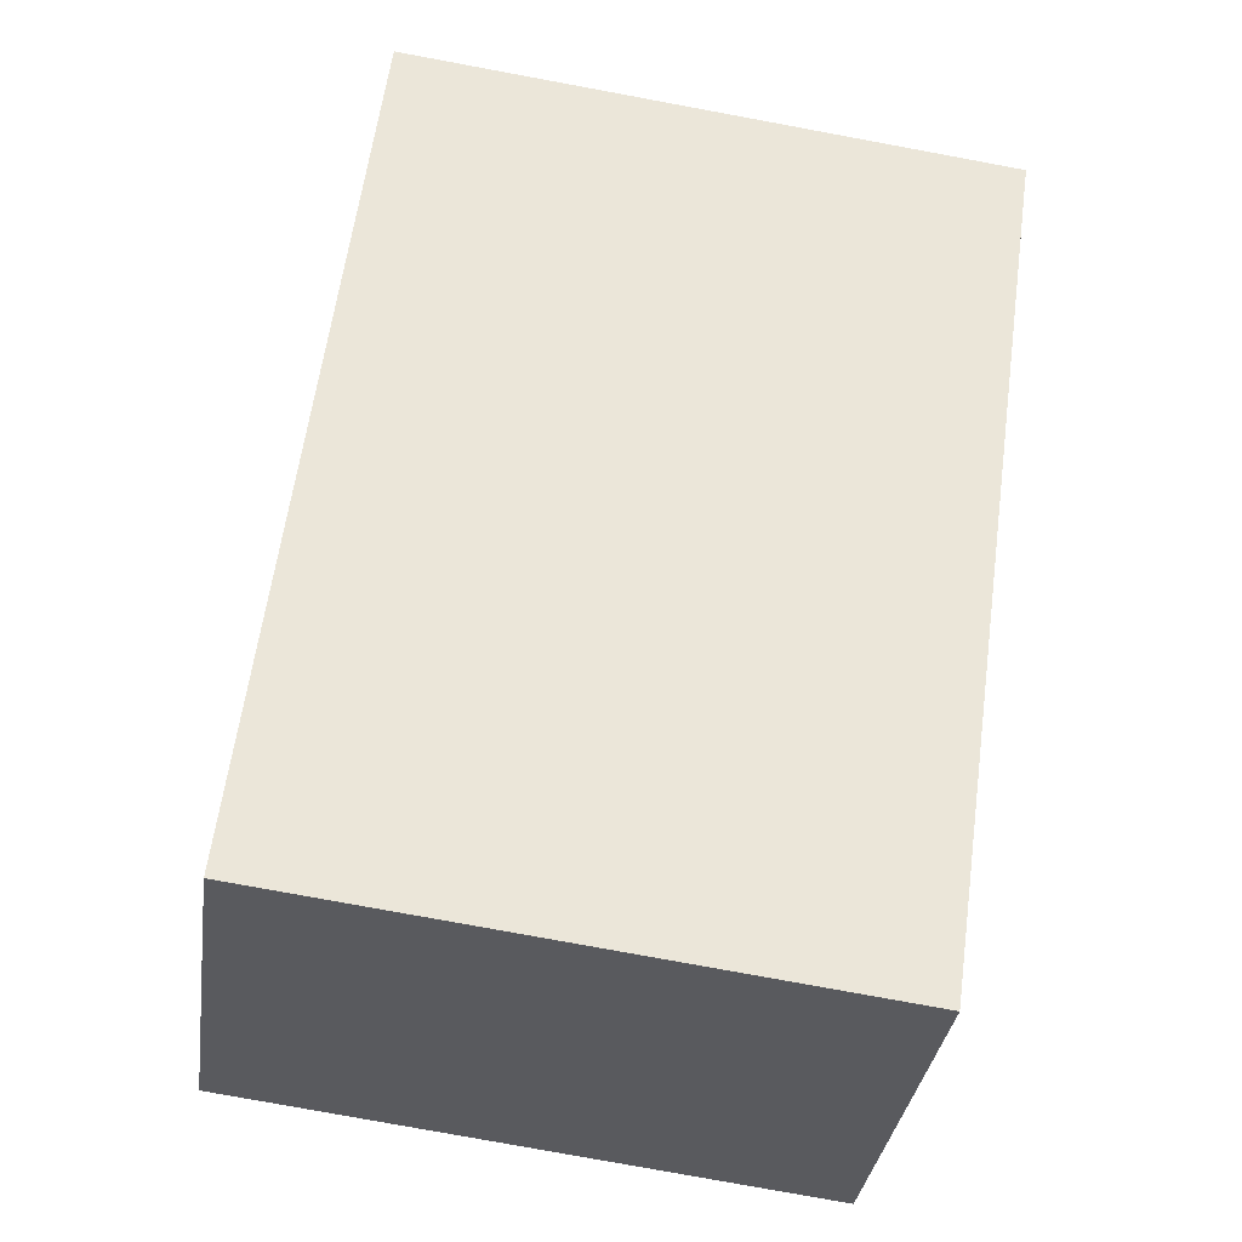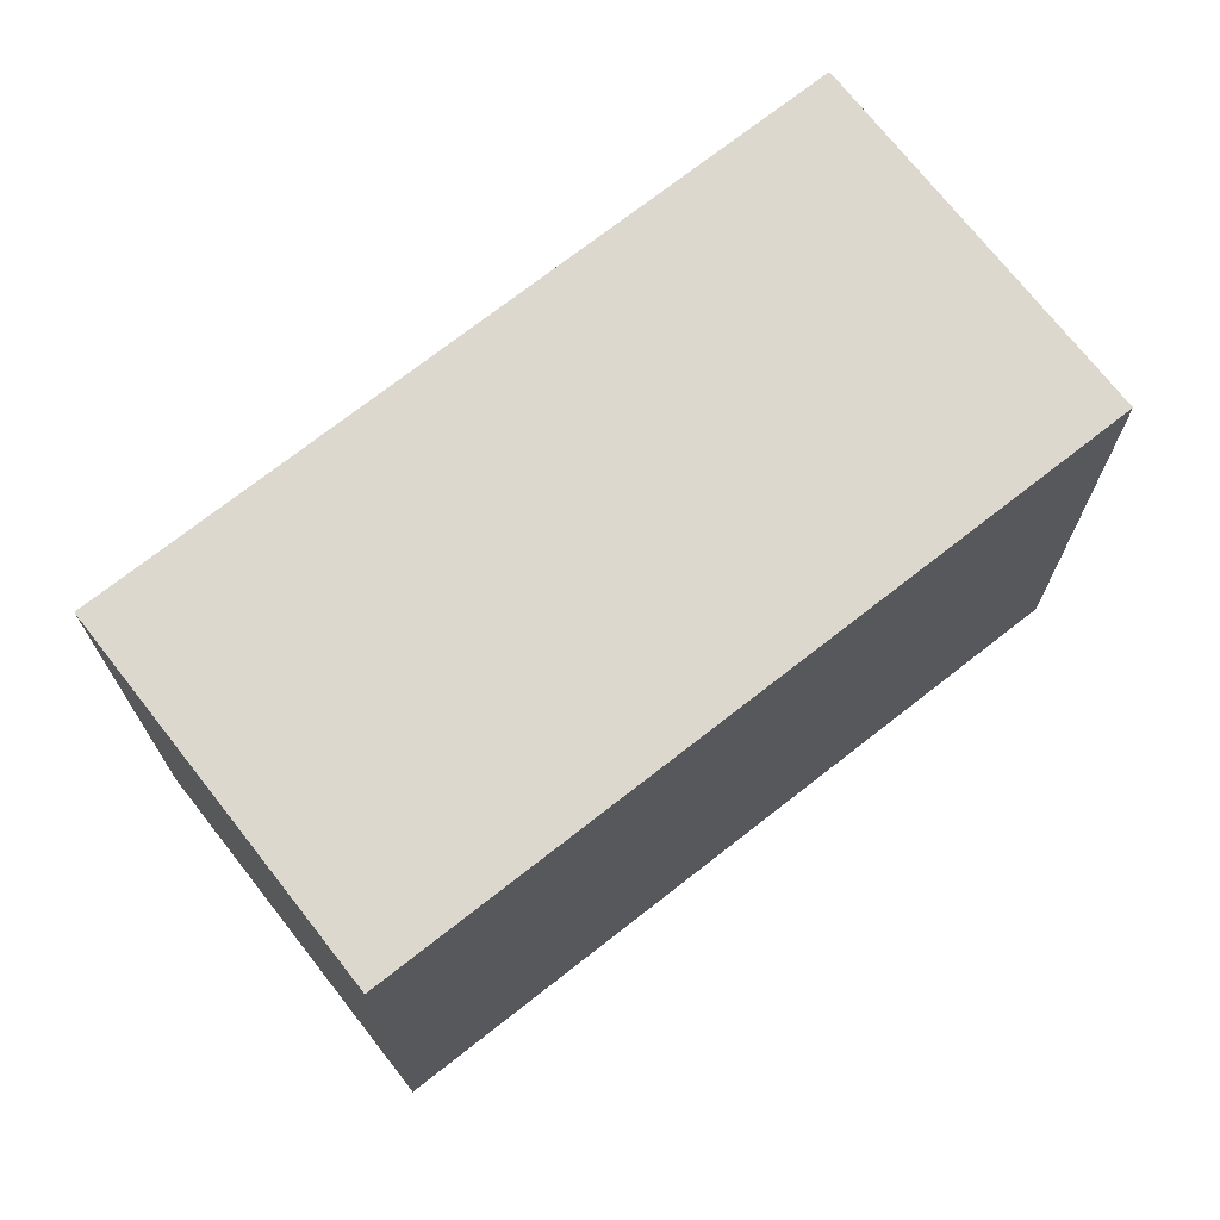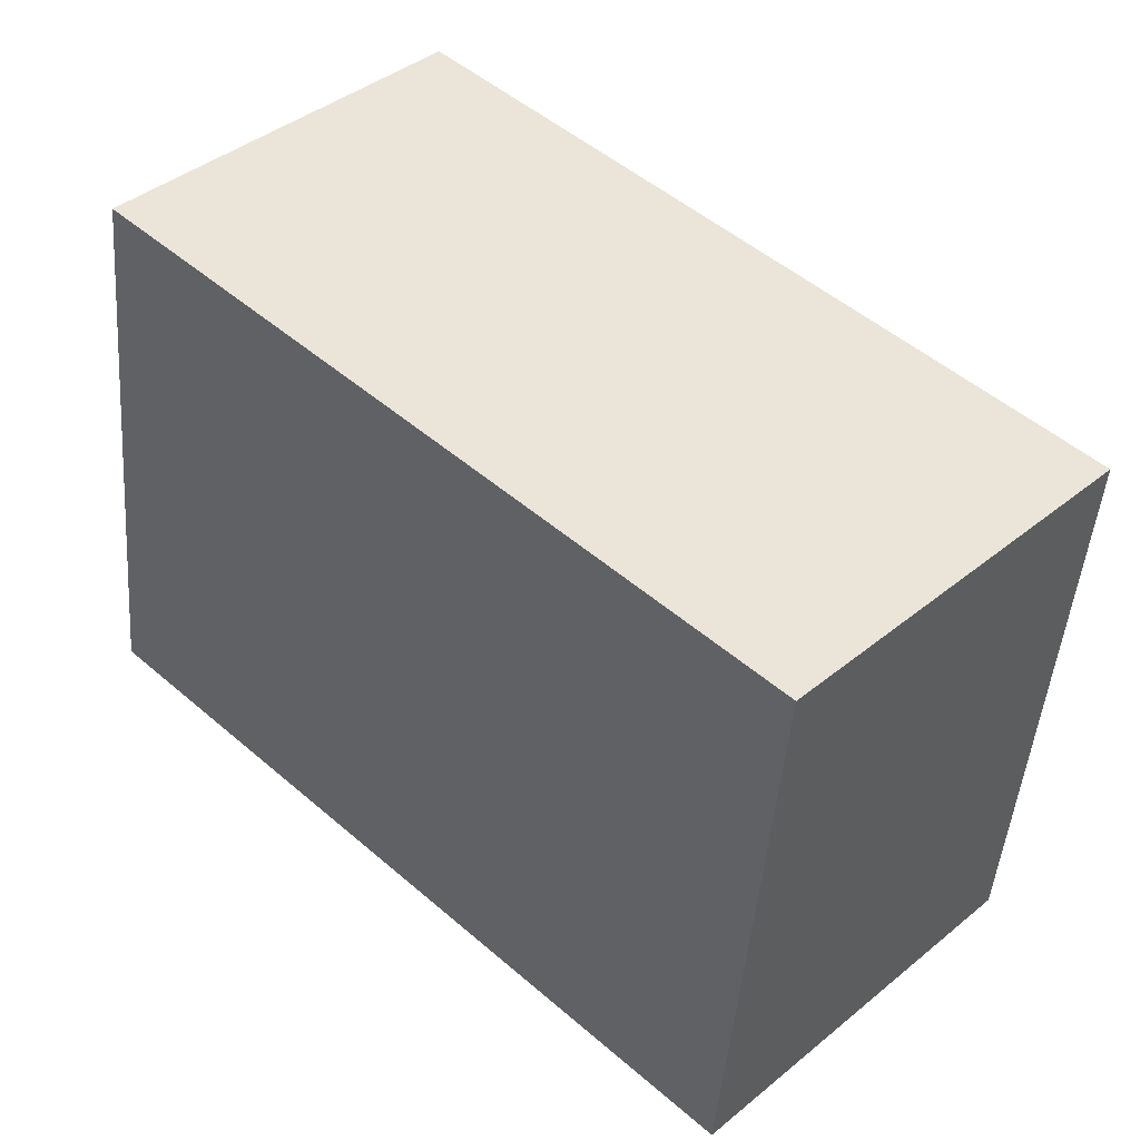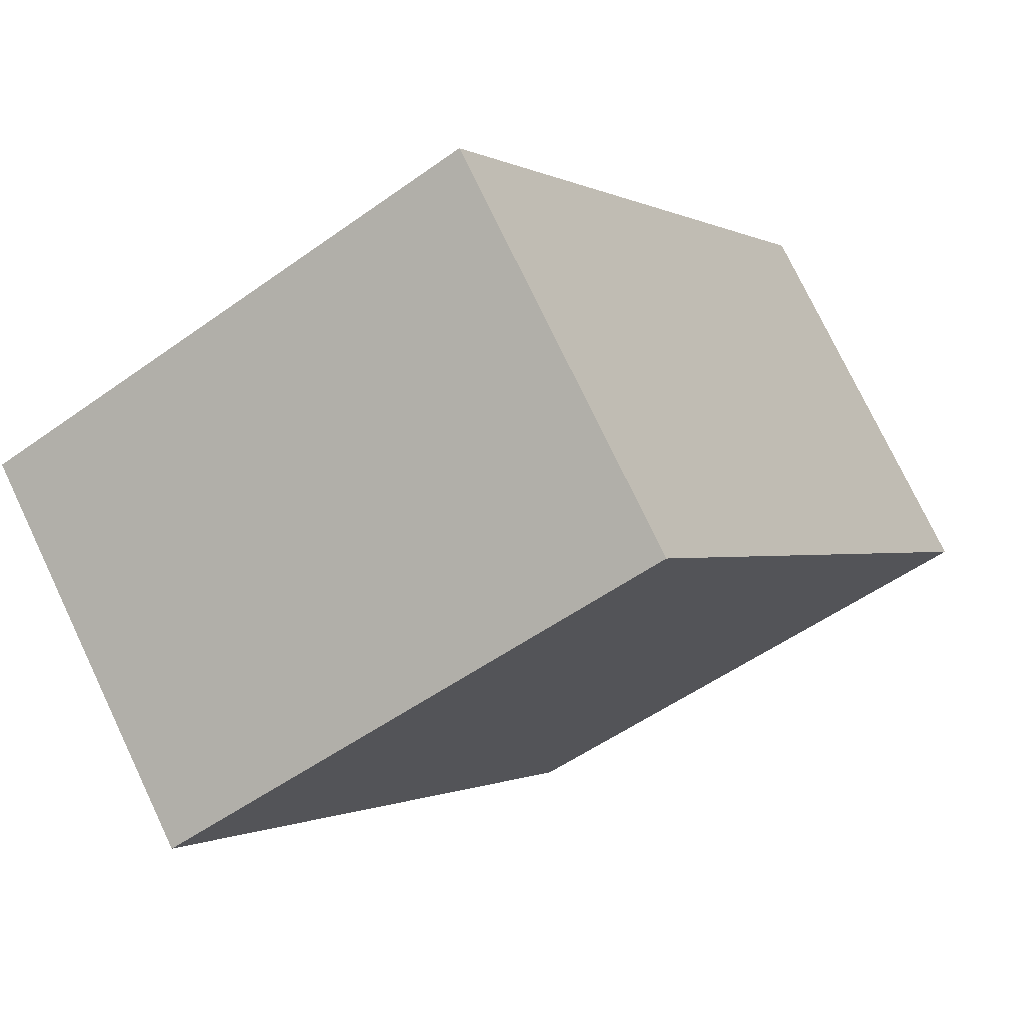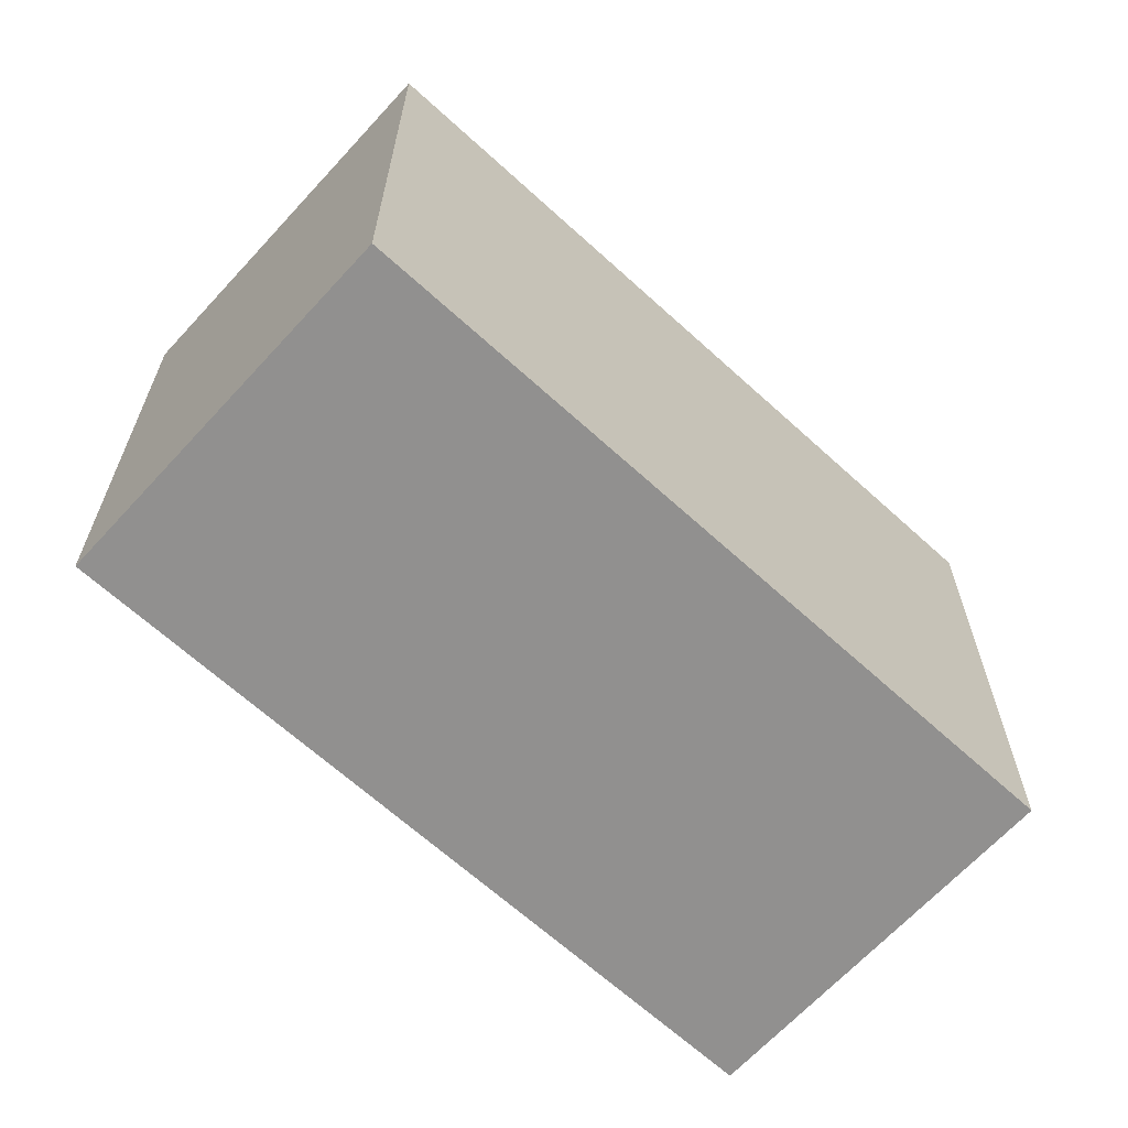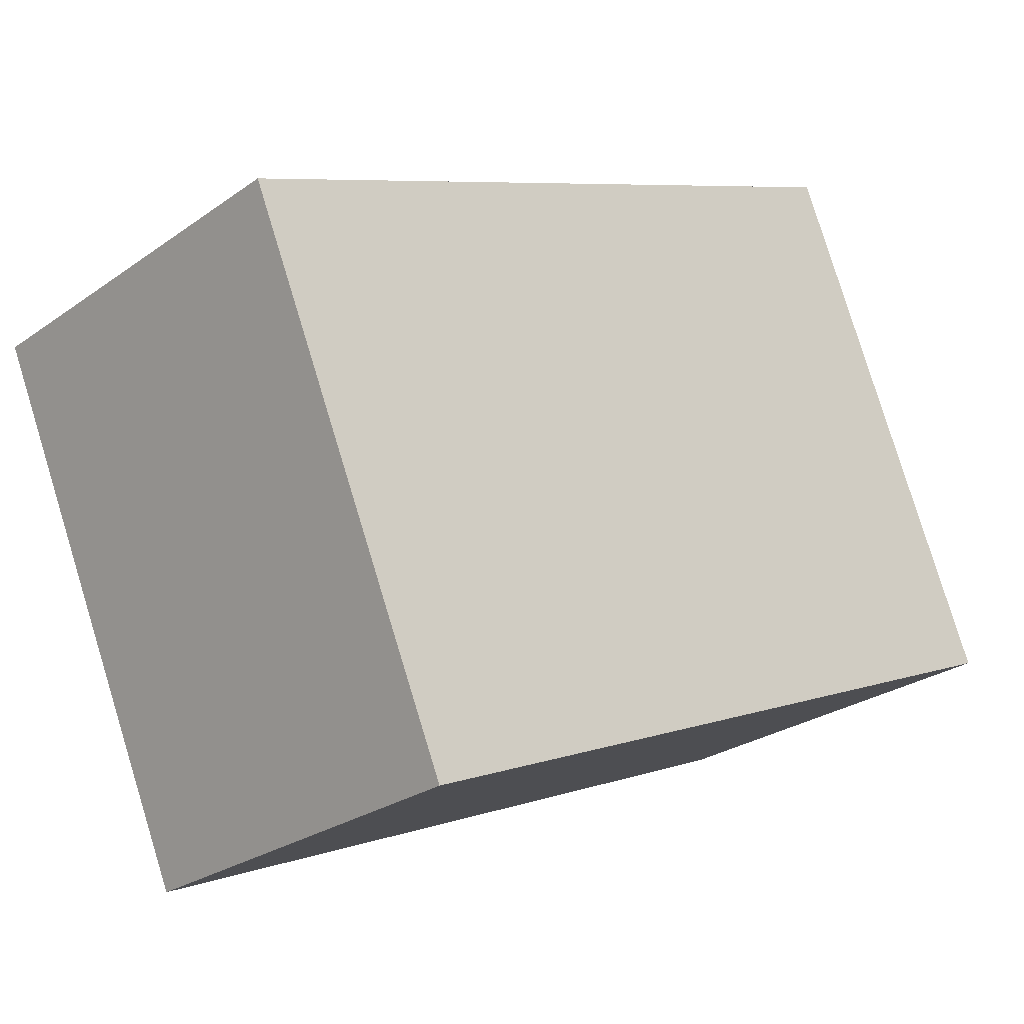
<metadata>
{"format":"obj","ext":"obj","renderer":"f3d","projection":"perspective","resolution":1024,"background":"white","views":[{"elev":-77.4,"azim":79.5,"up":"+Z"},{"elev":72.3,"azim":97.7,"up":"+Y"},{"elev":-46.6,"azim":175.5,"up":"+Z"},{"elev":-51.5,"azim":-51.9,"up":"+Z"},{"elev":-65.7,"azim":-86.7,"up":"+Y"},{"elev":79.9,"azim":163.0,"up":"+Z"}]}
</metadata>
<code>
v  0 2.994 1.833e-16
v  4.61 2.994 1.468
v  1.508 2.994 -1.55
v  3.106 2.994 3.014
v  4.61 -8.989e-17 1.468
v  1.508 9.491e-17 -1.55
v  0 0 0
v  3.106 -1.846e-16 3.014
g defaultobject
f 1 2 3
f 2 1 4
f 5 3 2
f 3 5 6
f 6 1 3
f 1 6 7
f 7 4 1
f 4 7 8
f 8 2 4
f 2 8 5
f 5 7 6
f 7 5 8

</code>
